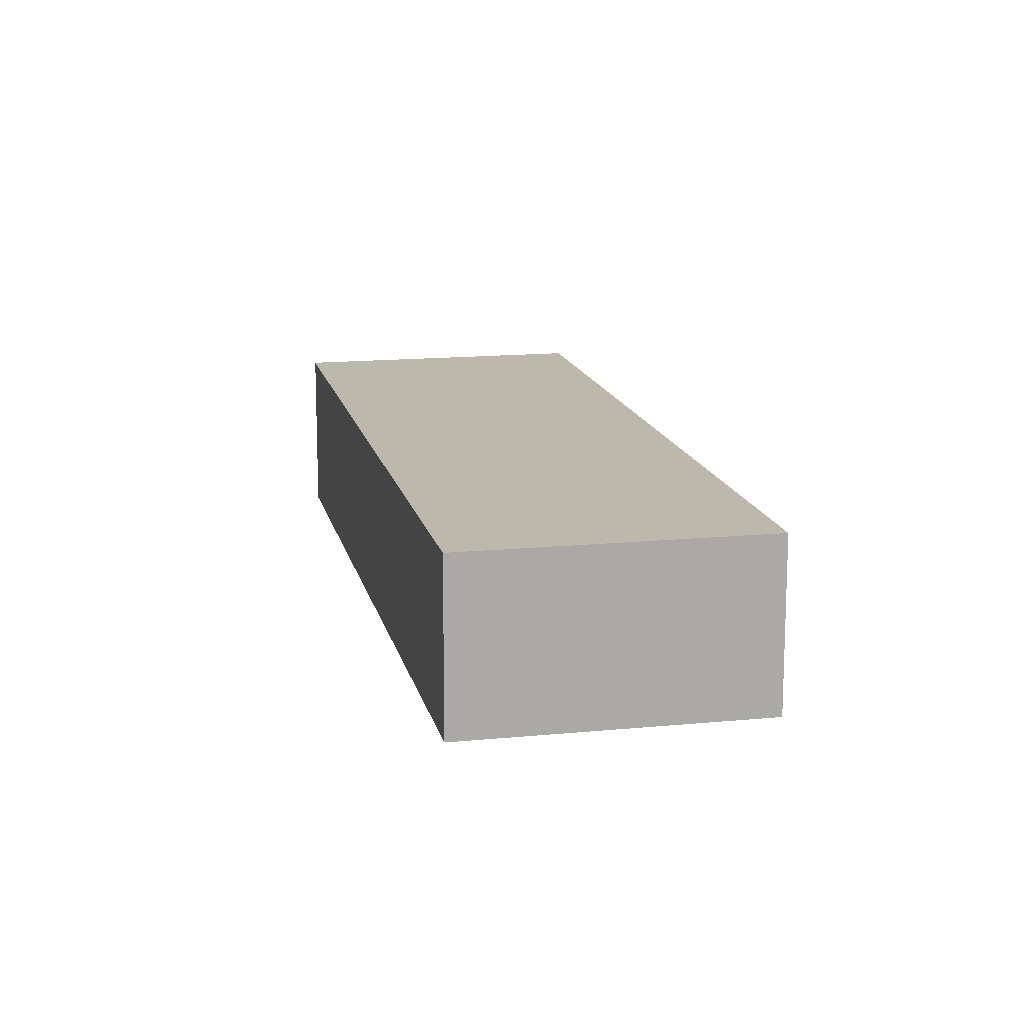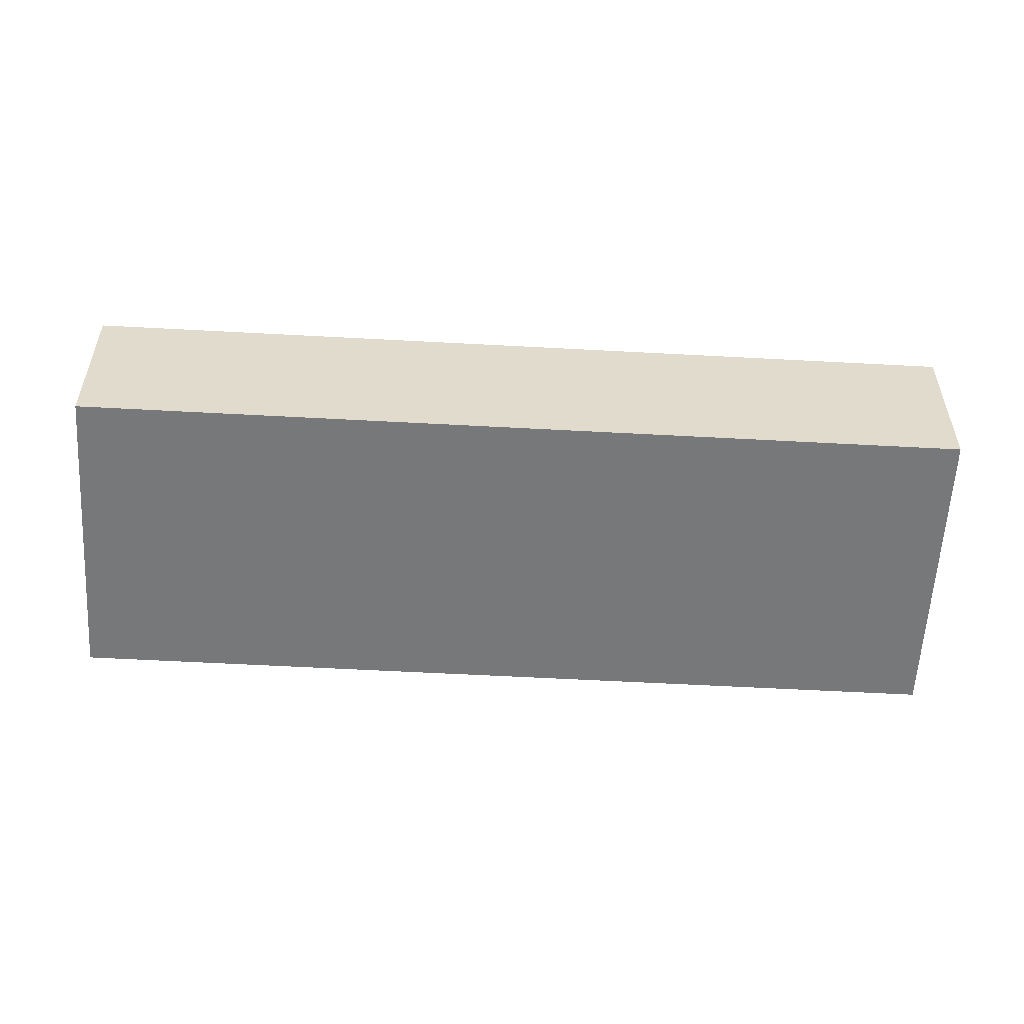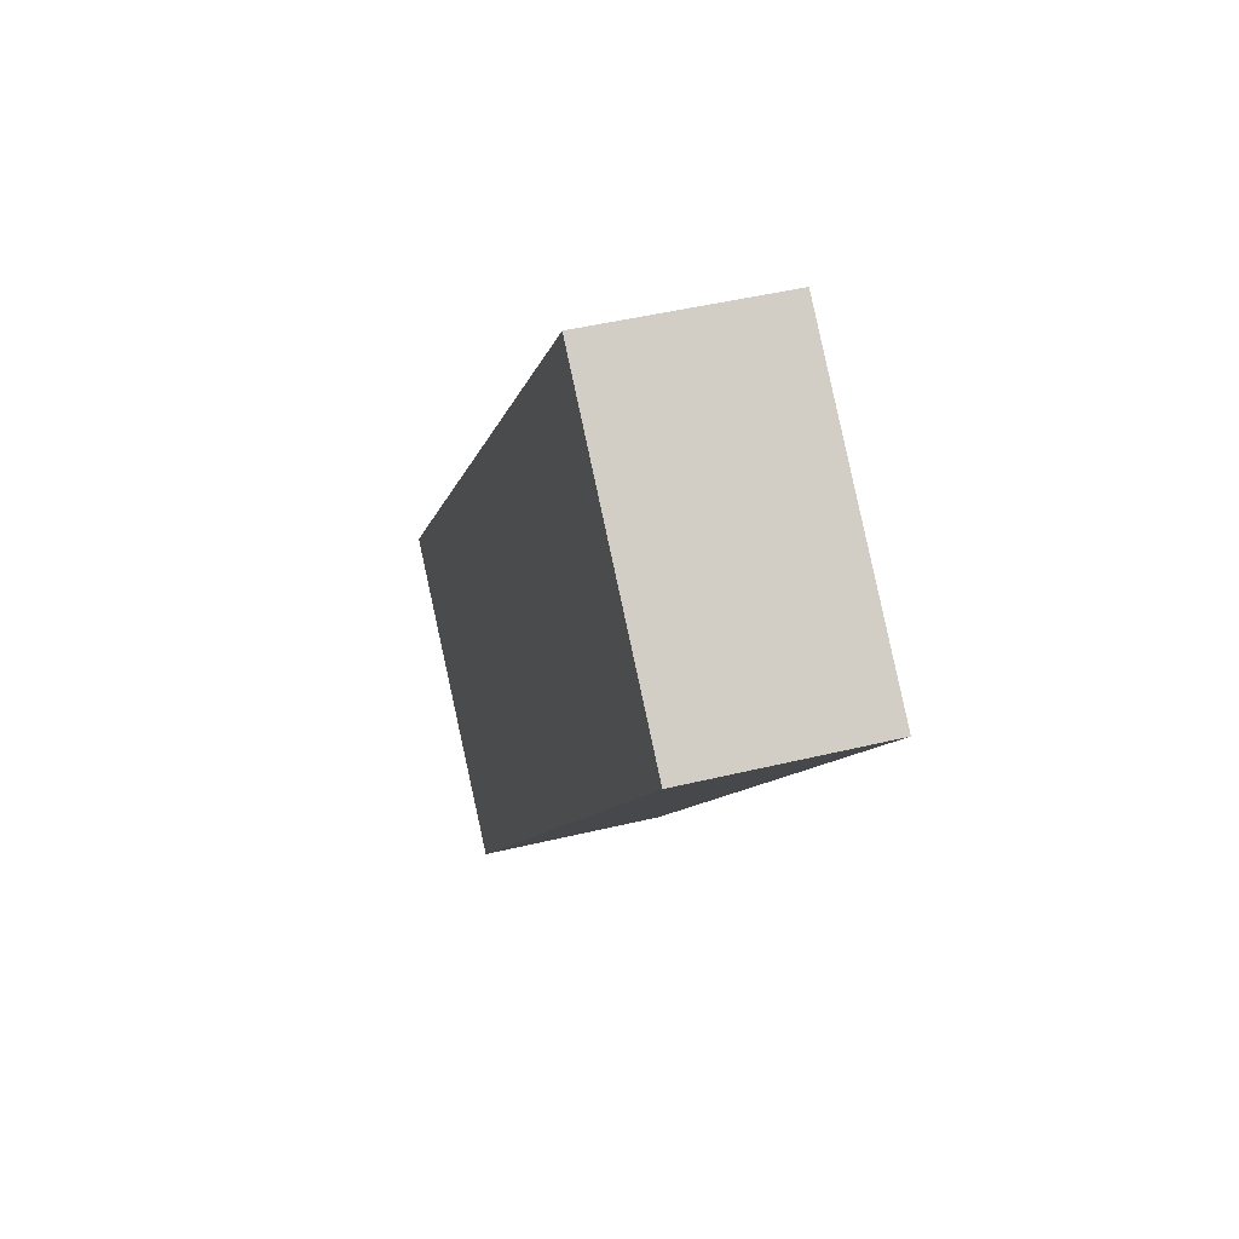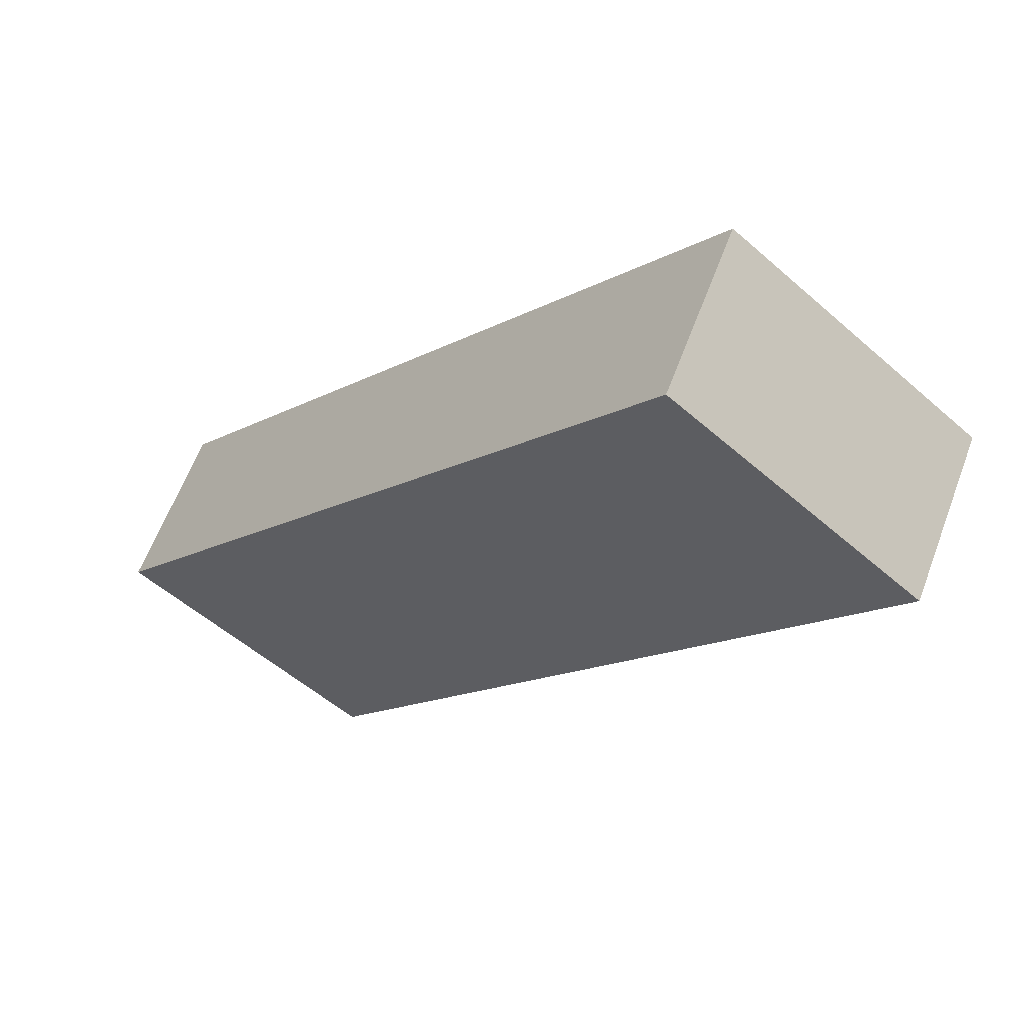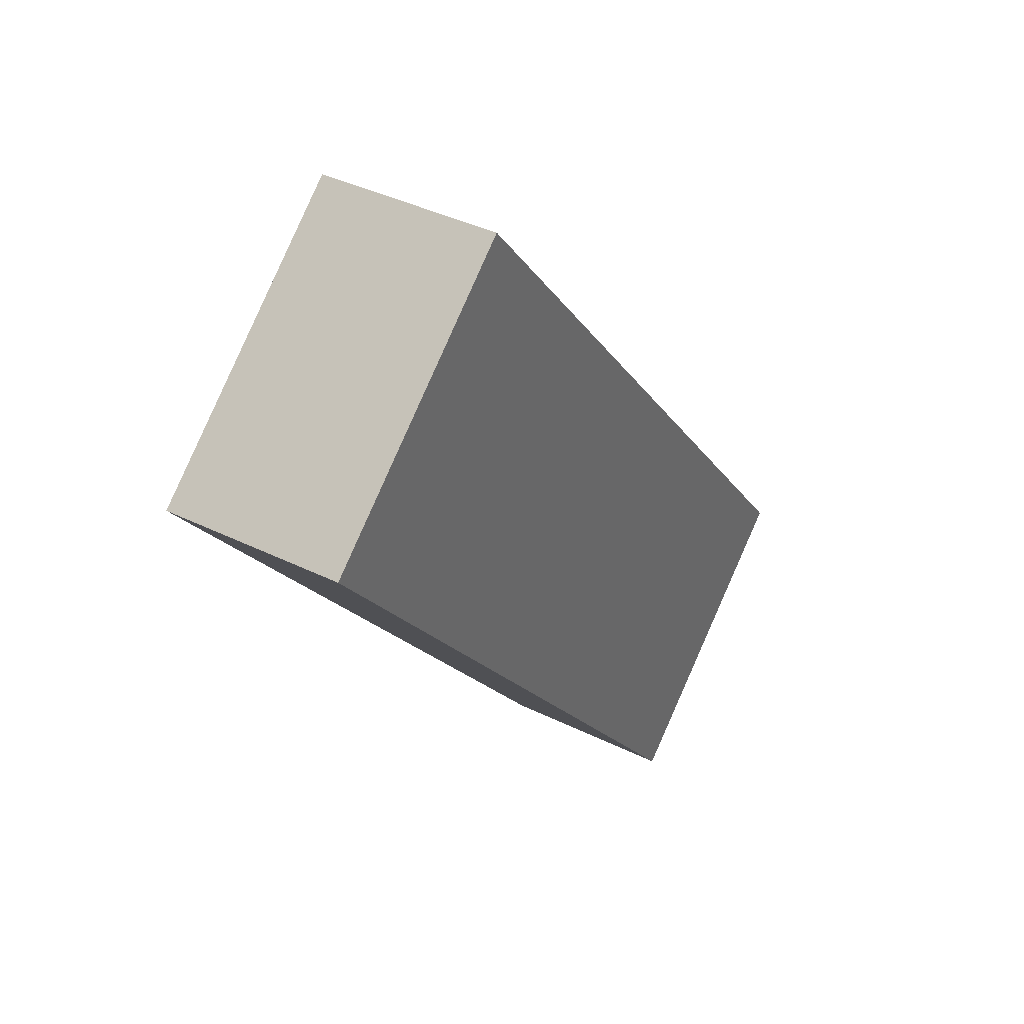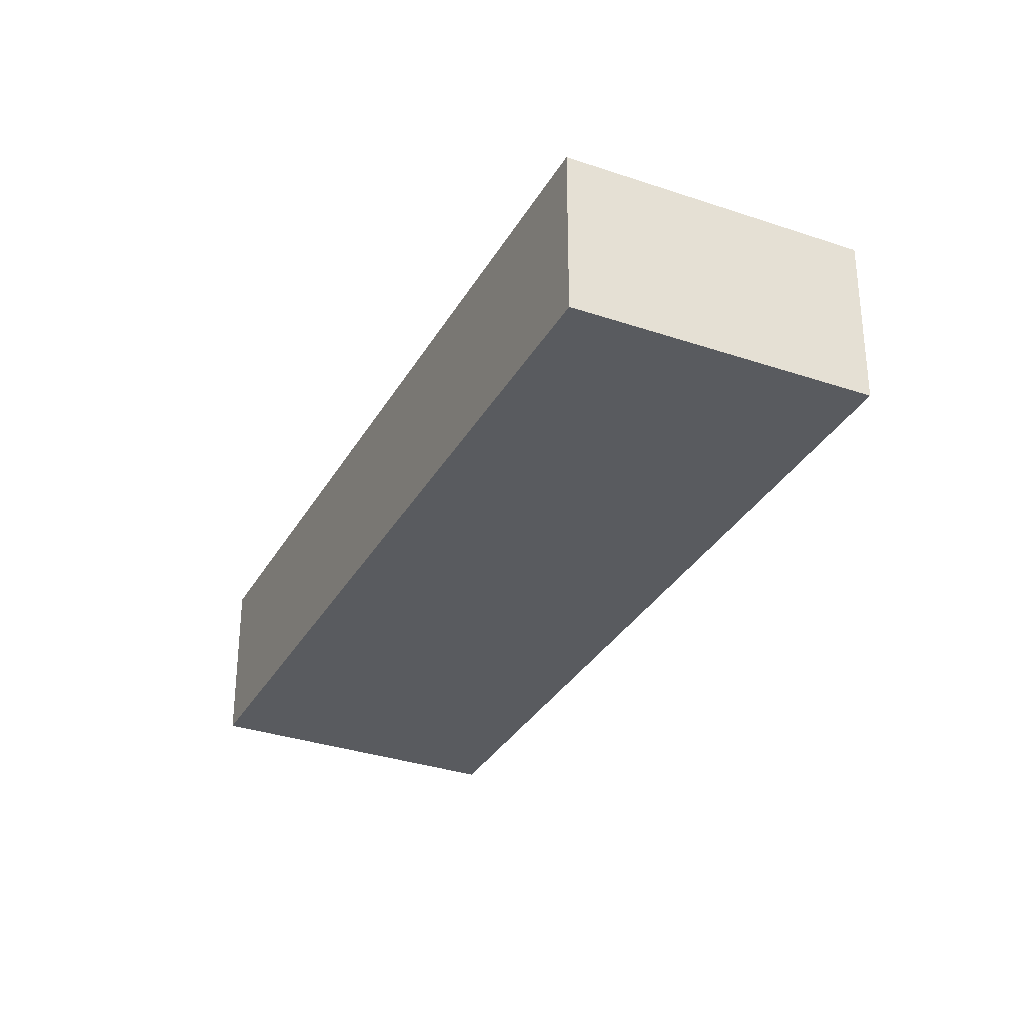
<metadata>
{"format":"obj","ext":"obj","renderer":"f3d","projection":"perspective","resolution":1024,"background":"white","views":[{"elev":14.7,"azim":-152.5,"up":"+Z"},{"elev":-57.4,"azim":126.3,"up":"+Z"},{"elev":44.1,"azim":-106.0,"up":"+Y"},{"elev":61.0,"azim":-159.5,"up":"+Y"},{"elev":39.2,"azim":-58.3,"up":"+Y"},{"elev":-32.5,"azim":-165.8,"up":"+Z"}]}
</metadata>
<code>
g default
v 2.218 2.88 0.3
v 1.89 3.277 0.3
v 2.079 2.765 0.3
v 1.751 3.162 0.3
v 2.079 2.765 0.2
v 1.751 3.162 0.2
v 2.218 2.88 0.2
v 1.89 3.277 0.2
g pCube113
f 1 2 4 3
f 3 4 6 5
f 5 6 8 7
f 7 8 2 1
f 2 8 6 4
f 7 1 3 5

</code>
